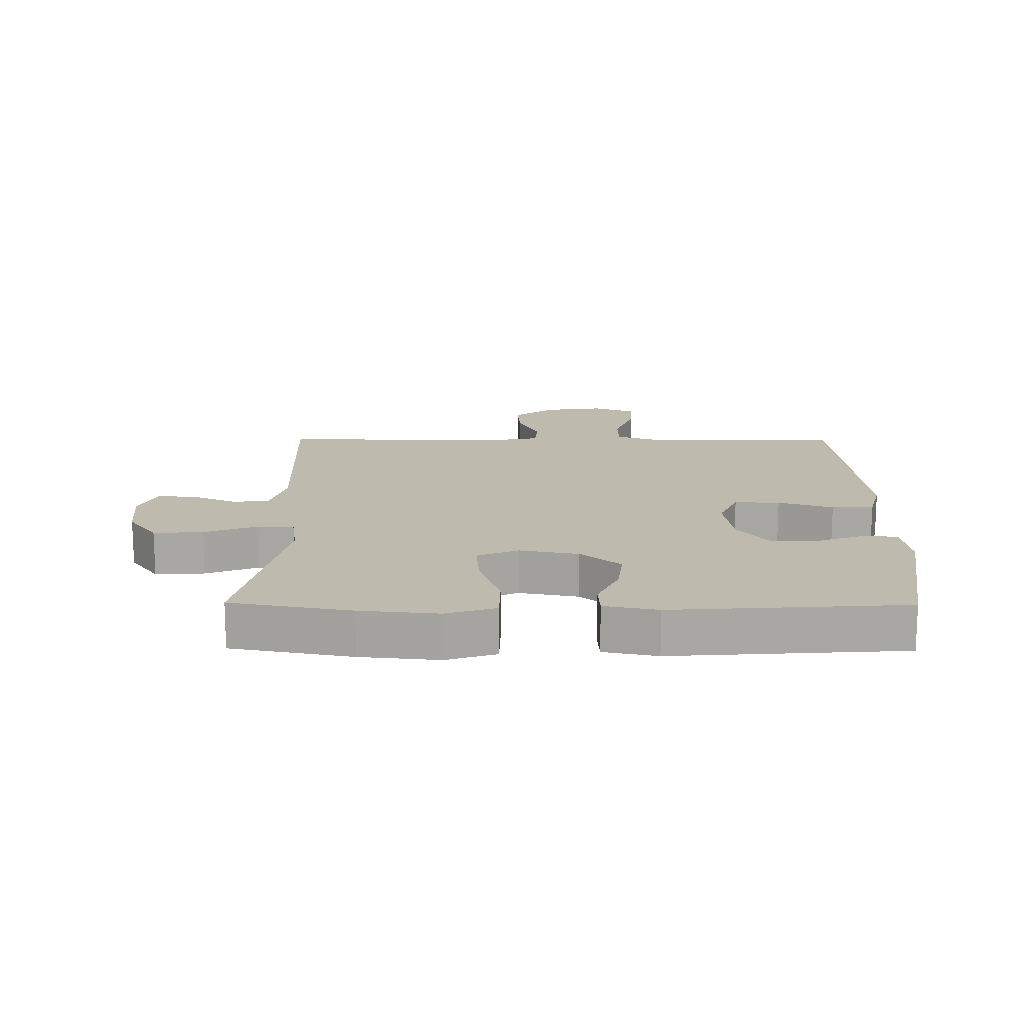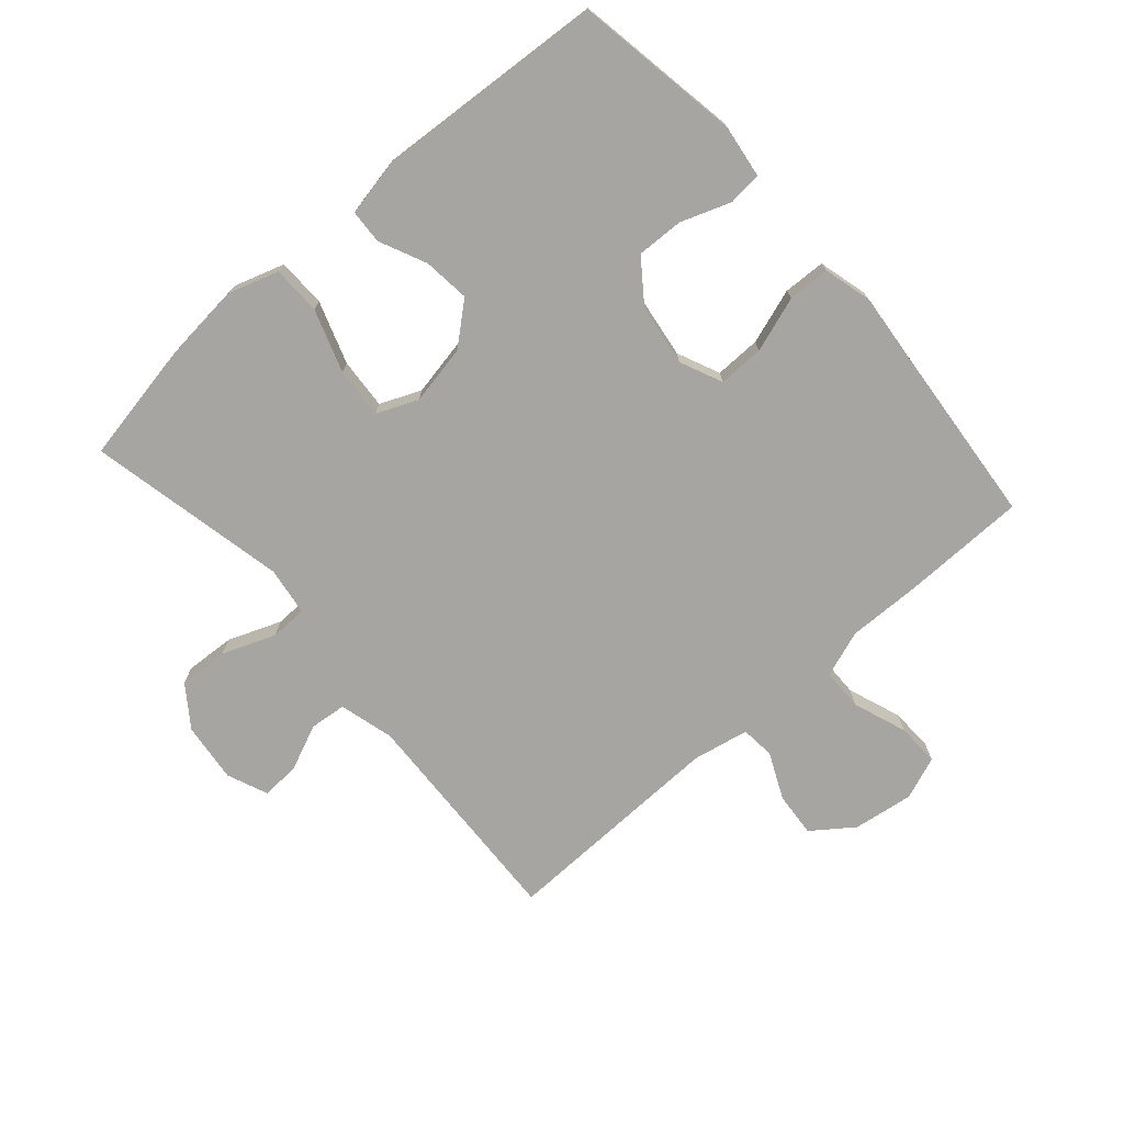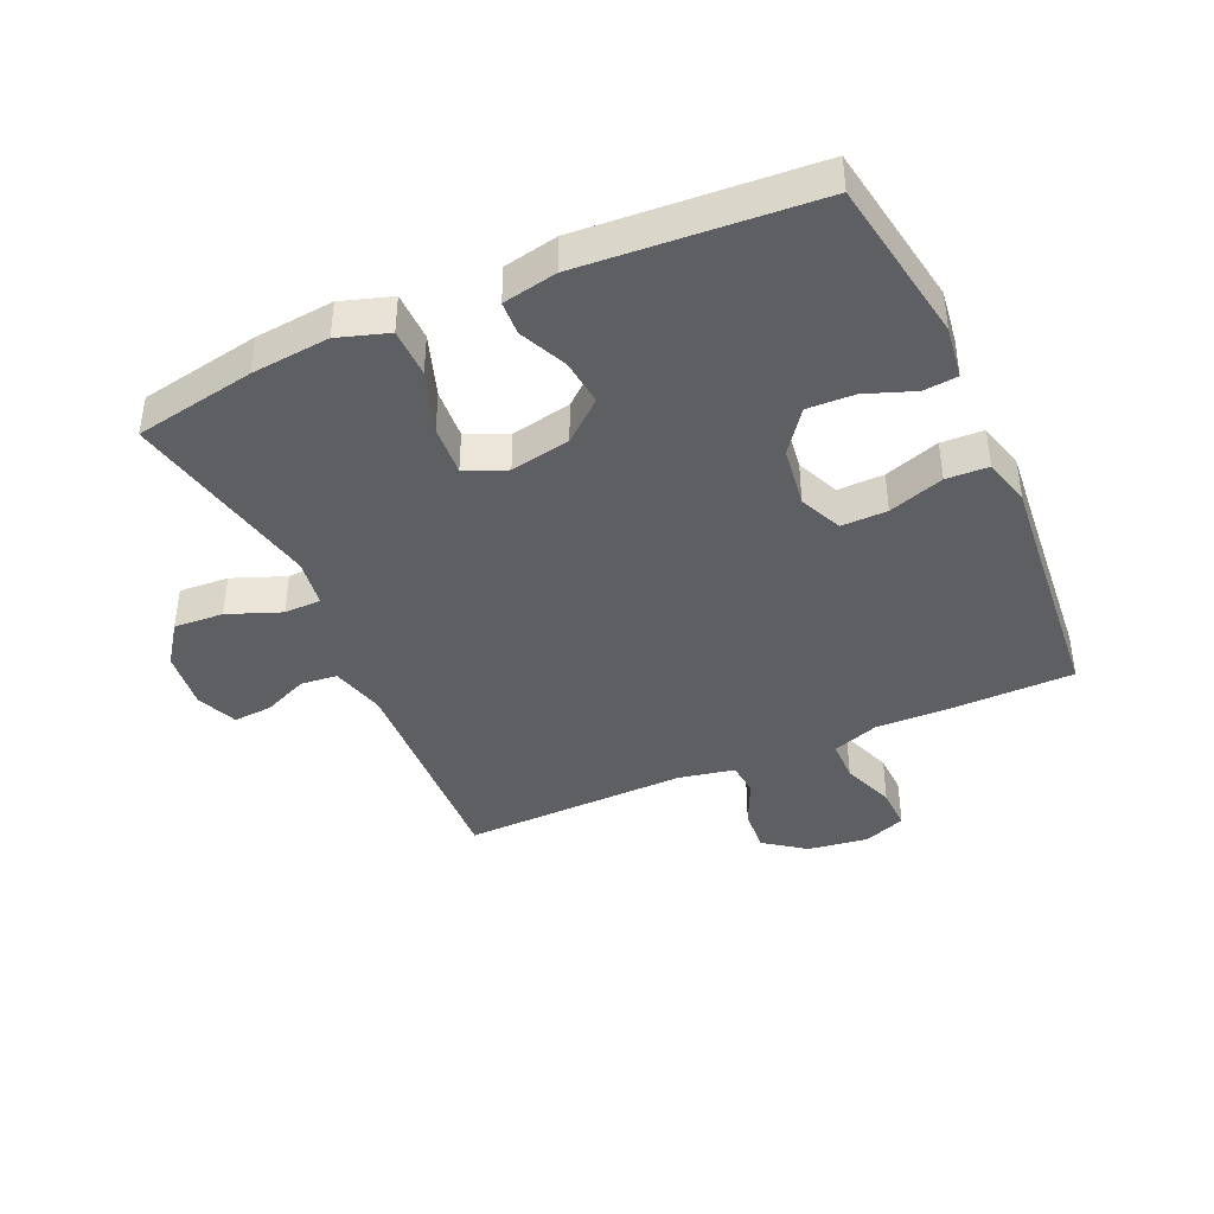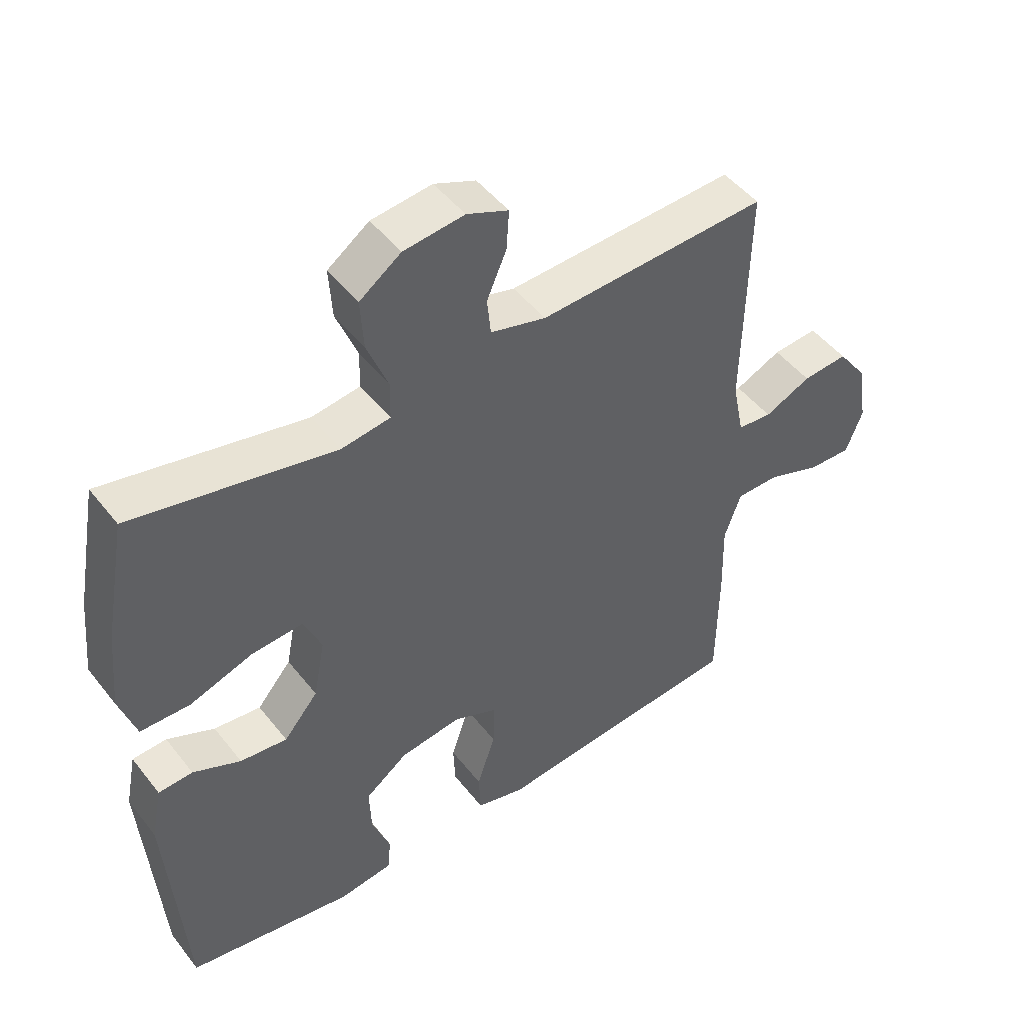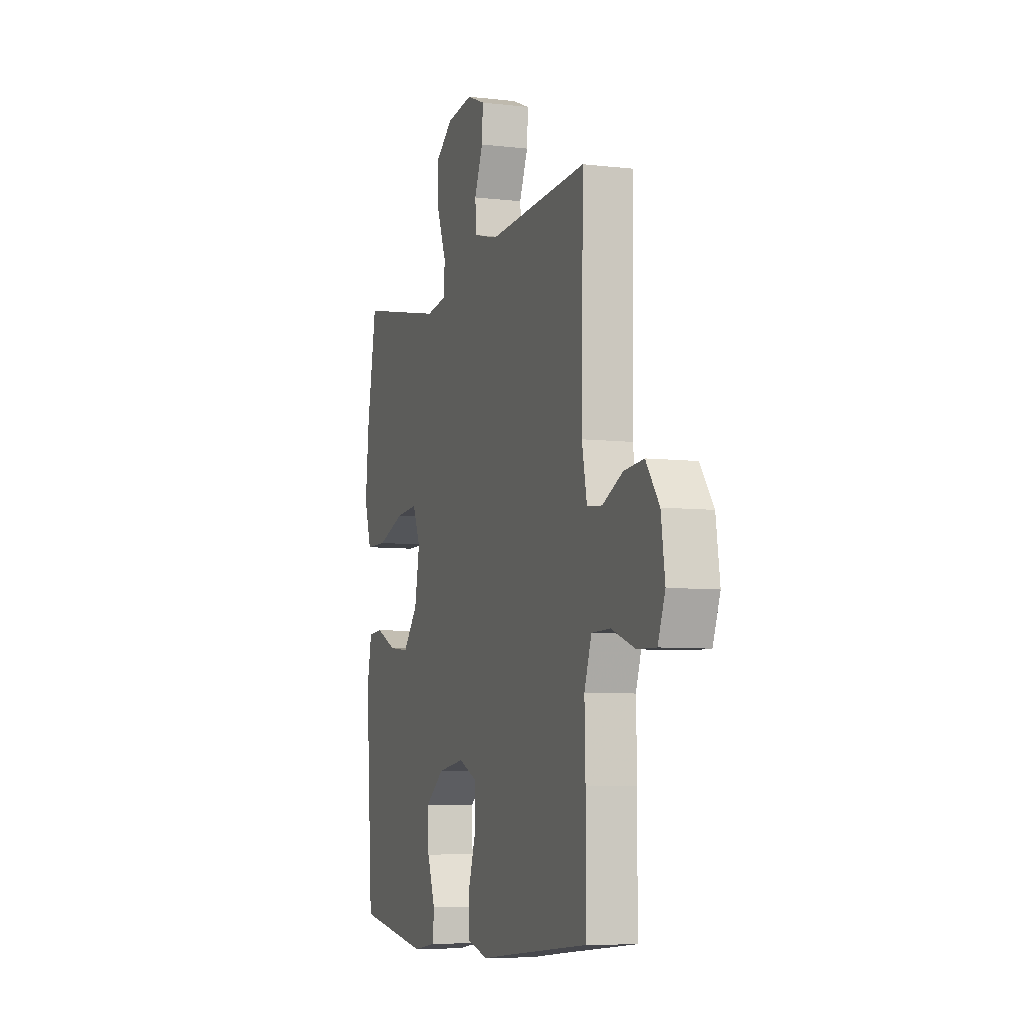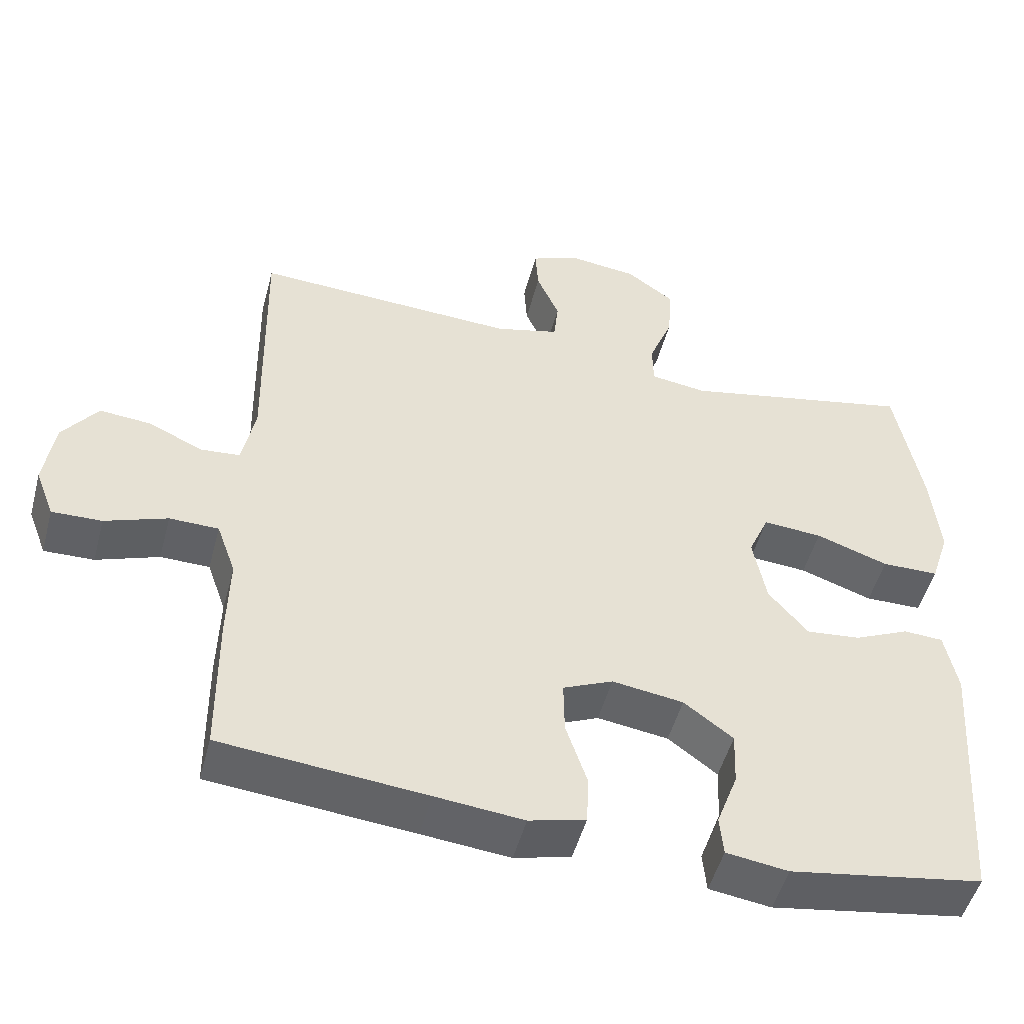
<metadata>
{"format":"obj","ext":"obj","renderer":"f3d","projection":"perspective","resolution":1024,"background":"white","views":[{"elev":15.7,"azim":90.6,"up":"+Y"},{"elev":-73.7,"azim":131.4,"up":"+Y"},{"elev":-41.1,"azim":114.2,"up":"+Y"},{"elev":47.9,"azim":143.9,"up":"+Z"},{"elev":-6.9,"azim":-108.8,"up":"+Z"},{"elev":-50.2,"azim":-14.8,"up":"+Z"}]}
</metadata>
<code>
v -0.5 0.07 0.5
v -0.14 0.07 0.483
v -0.053 0.07 0.506
v -0.047 0.07 0.564
v -0.078 0.07 0.636
v -0.082 0.07 0.698
v -0.017 0.07 0.725
v 0.078 0.07 0.714
v 0.143 0.07 0.667
v 0.138 0.07 0.588
v 0.105 0.07 0.504
v 0.106 0.07 0.445
v 0.183 0.07 0.434
v 0.5 0.07 0.5
v 0.535 0.07 0.308
v 0.547 0.07 0.183
v 0.521 0.07 0.103
v 0.443 0.07 0.102
v 0.344 0.07 0.136
v 0.263 0.07 0.142
v 0.235 0.07 0.077
v 0.253 0.07 -0.018
v 0.307 0.07 -0.082
v 0.381 0.07 -0.074
v 0.456 0.07 -0.04
v 0.51 0.07 -0.043
v 0.527 0.07 -0.129
v 0.5 0.07 -0.5
v 0.237 0.07 -0.543
v 0.153 0.07 -0.531
v 0.148 0.07 -0.477
v 0.177 0.07 -0.399
v 0.18 0.07 -0.324
v 0.113 0.07 -0.274
v 0.016 0.07 -0.26
v -0.052 0.07 -0.29
v -0.051 0.07 -0.363
v -0.022 0.07 -0.451
v -0.025 0.07 -0.518
v -0.102 0.07 -0.538
v -0.222 0.07 -0.526
v -0.5 0.07 -0.5
v -0.502 0.07 -0.302
v -0.499 0.07 -0.185
v -0.525 0.07 -0.111
v -0.592 0.07 -0.11
v -0.677 0.07 -0.141
v -0.745 0.07 -0.143
v -0.771 0.07 -0.075
v -0.757 0.07 0.021
v -0.709 0.07 0.086
v -0.638 0.07 0.08
v -0.565 0.07 0.046
v -0.511 0.07 0.051
v -0.493 0.07 0.14
v -0.5 0 0.5
v -0.14 0 0.483
v -0.053 0 0.506
v -0.047 0 0.564
v -0.078 0 0.636
v -0.082 0 0.698
v -0.017 0 0.725
v 0.078 0 0.714
v 0.143 0 0.667
v 0.138 0 0.588
v 0.105 0 0.504
v 0.106 0 0.445
v 0.183 0 0.434
v 0.5 0 0.5
v 0.535 0 0.308
v 0.547 0 0.183
v 0.521 0 0.103
v 0.443 0 0.102
v 0.344 0 0.136
v 0.263 0 0.142
v 0.235 0 0.077
v 0.253 0 -0.018
v 0.307 0 -0.082
v 0.381 0 -0.074
v 0.456 0 -0.04
v 0.51 0 -0.043
v 0.527 0 -0.129
v 0.5 0 -0.5
v 0.237 0 -0.543
v 0.153 0 -0.531
v 0.148 0 -0.477
v 0.177 0 -0.399
v 0.18 0 -0.324
v 0.113 0 -0.274
v 0.016 0 -0.26
v -0.052 0 -0.29
v -0.051 0 -0.363
v -0.022 0 -0.451
v -0.025 0 -0.518
v -0.102 0 -0.538
v -0.222 0 -0.526
v -0.5 0 -0.5
v -0.502 0 -0.302
v -0.499 0 -0.185
v -0.525 0 -0.111
v -0.592 0 -0.11
v -0.677 0 -0.141
v -0.745 0 -0.143
v -0.771 0 -0.075
v -0.757 0 0.021
v -0.709 0 0.086
v -0.638 0 0.08
v -0.565 0 0.046
v -0.511 0 0.051
v -0.493 0 0.14
f 50 51 52 53
f 50 53 54
f 49 50 54
f 46 47 48 49
f 45 46 49 54
f 44 45 54 55
f 41 42 43 44
f 40 41 44 55
f 37 38 39 40
f 36 37 40 55
f 29 30 31 32
f 29 32 33
f 28 29 33
f 27 28 33 34
f 24 25 26 27
f 23 24 27 34
f 16 17 18 19
f 16 19 20
f 13 14 15 16
f 12 13 16 20
f 8 9 10 11
f 8 11 12
f 7 8 12
f 4 5 6 7
f 3 4 7 12
f 2 3 12 20
f 35 36 55 1
f 22 23 34 35
f 21 22 35 1
f 1 2 20 21
f 108 107 106 105
f 109 108 105
f 109 105 104
f 104 103 102 101
f 109 104 101 100
f 110 109 100 99
f 99 98 97 96
f 110 99 96 95
f 95 94 93 92
f 110 95 92 91
f 87 86 85 84
f 88 87 84
f 88 84 83
f 89 88 83 82
f 82 81 80 79
f 89 82 79 78
f 74 73 72 71
f 75 74 71
f 71 70 69 68
f 75 71 68 67
f 66 65 64 63
f 67 66 63
f 67 63 62
f 62 61 60 59
f 67 62 59 58
f 75 67 58 57
f 56 110 91 90
f 90 89 78 77
f 56 90 77 76
f 76 75 57 56
f 1 56 57 2
f 2 57 58 3
f 3 58 59 4
f 4 59 60 5
f 5 60 61 6
f 6 61 62 7
f 7 62 63 8
f 8 63 64 9
f 9 64 65 10
f 10 65 66 11
f 11 66 67 12
f 12 67 68 13
f 13 68 69 14
f 14 69 70 15
f 15 70 71 16
f 16 71 72 17
f 17 72 73 18
f 18 73 74 19
f 19 74 75 20
f 20 75 76 21
f 21 76 77 22
f 22 77 78 23
f 23 78 79 24
f 24 79 80 25
f 25 80 81 26
f 26 81 82 27
f 27 82 83 28
f 28 83 84 29
f 29 84 85 30
f 30 85 86 31
f 31 86 87 32
f 32 87 88 33
f 33 88 89 34
f 34 89 90 35
f 35 90 91 36
f 36 91 92 37
f 37 92 93 38
f 38 93 94 39
f 39 94 95 40
f 40 95 96 41
f 41 96 97 42
f 42 97 98 43
f 43 98 99 44
f 44 99 100 45
f 45 100 101 46
f 46 101 102 47
f 47 102 103 48
f 48 103 104 49
f 49 104 105 50
f 50 105 106 51
f 51 106 107 52
f 52 107 108 53
f 53 108 109 54
f 54 109 110 55
f 55 110 56 1

</code>
